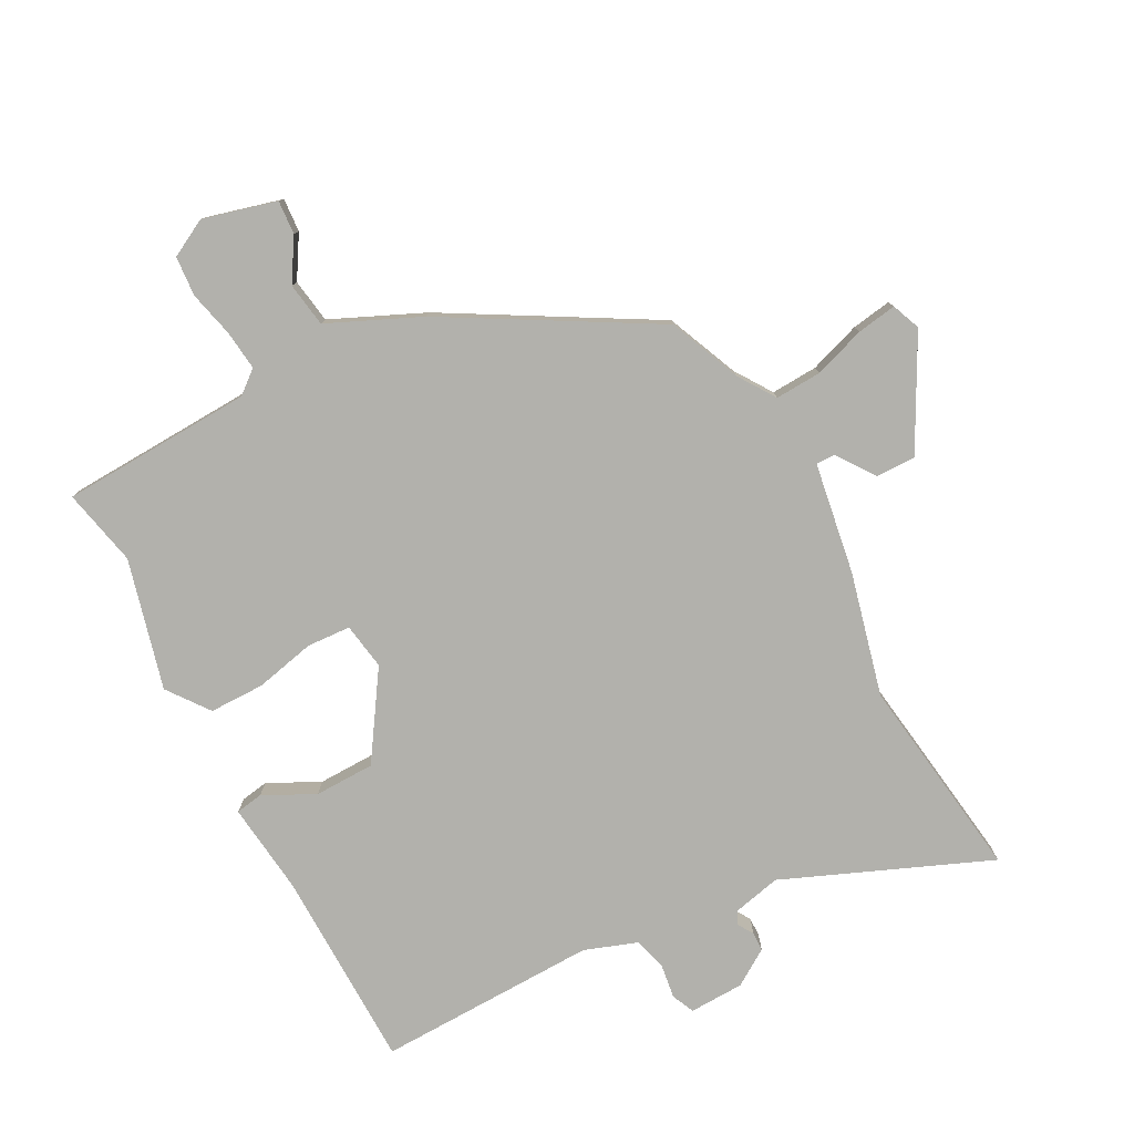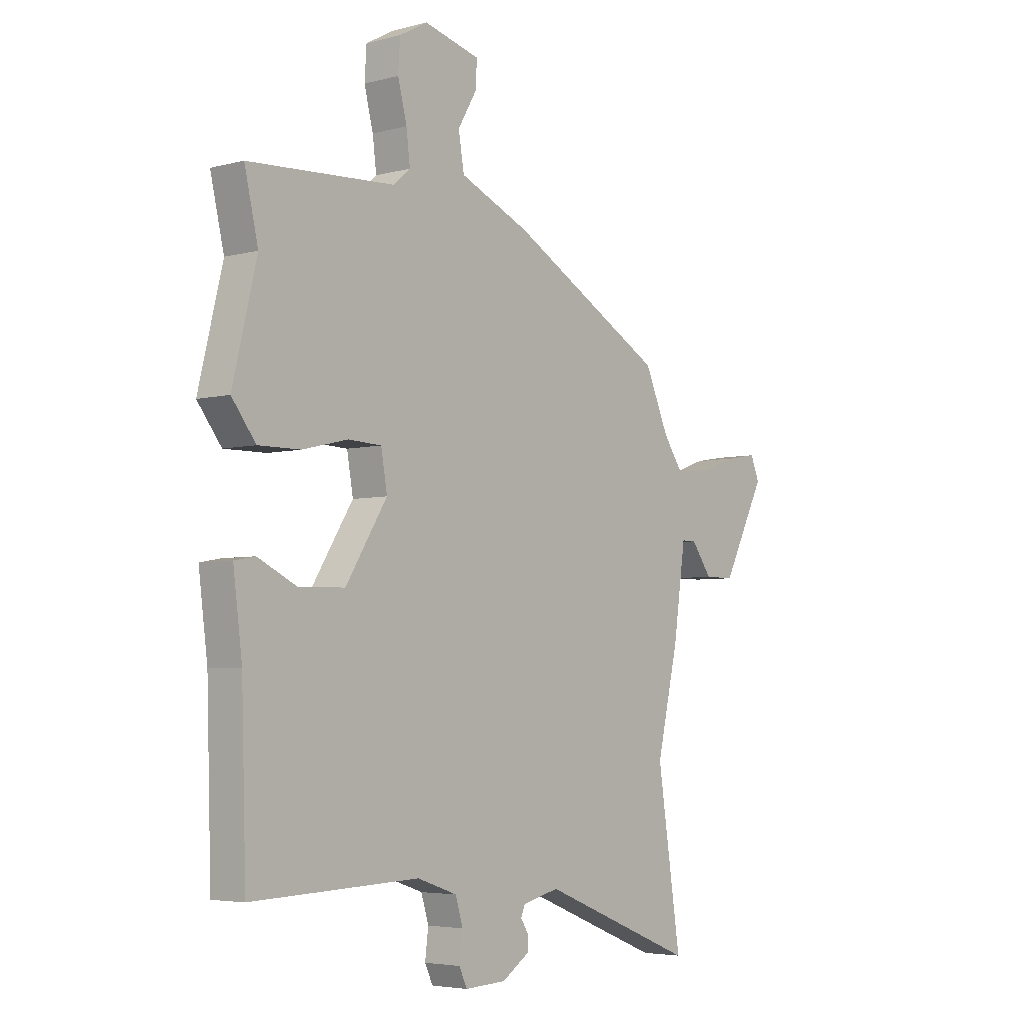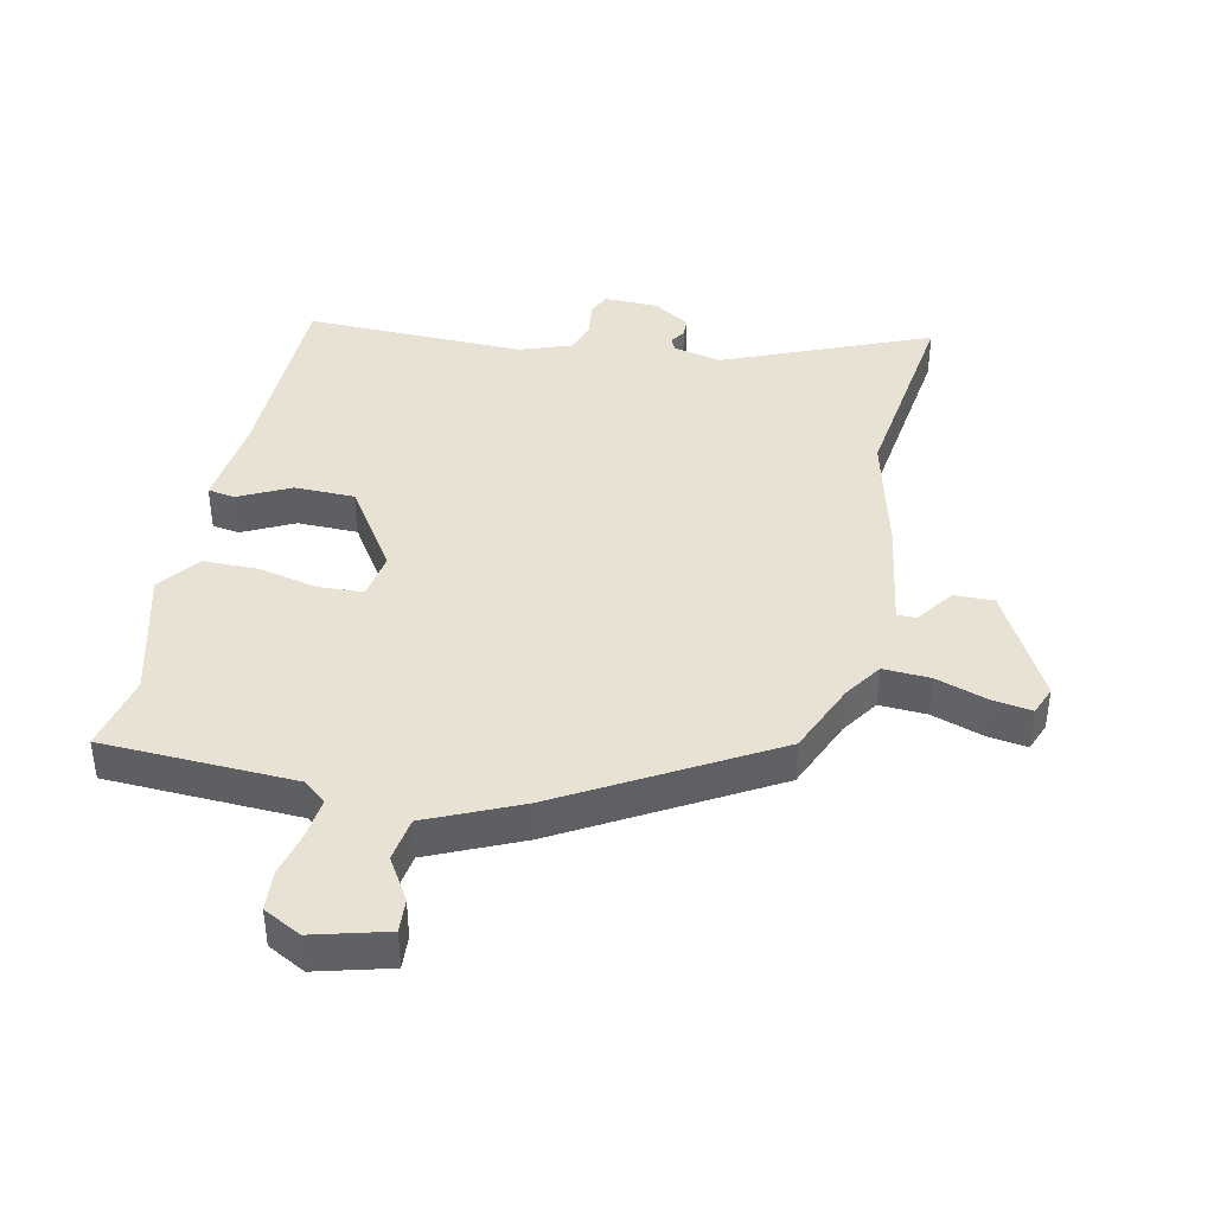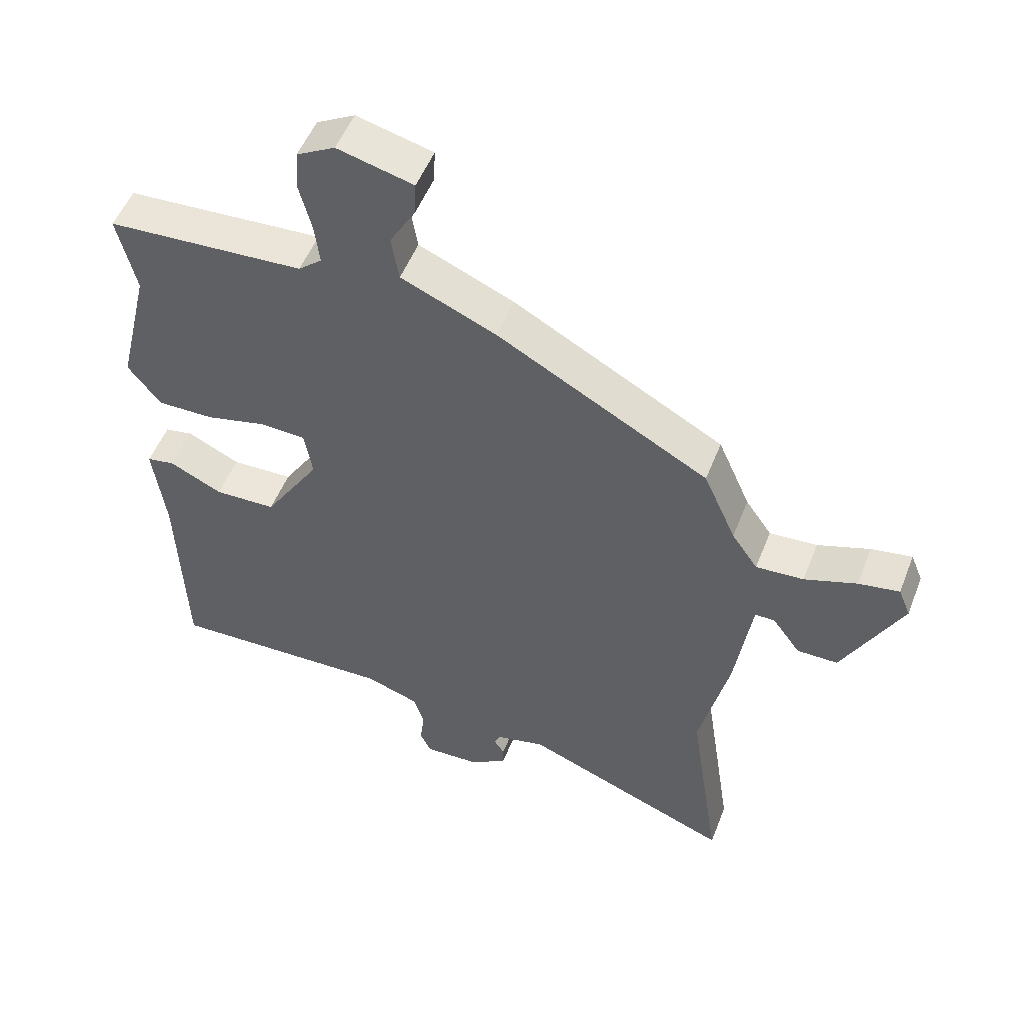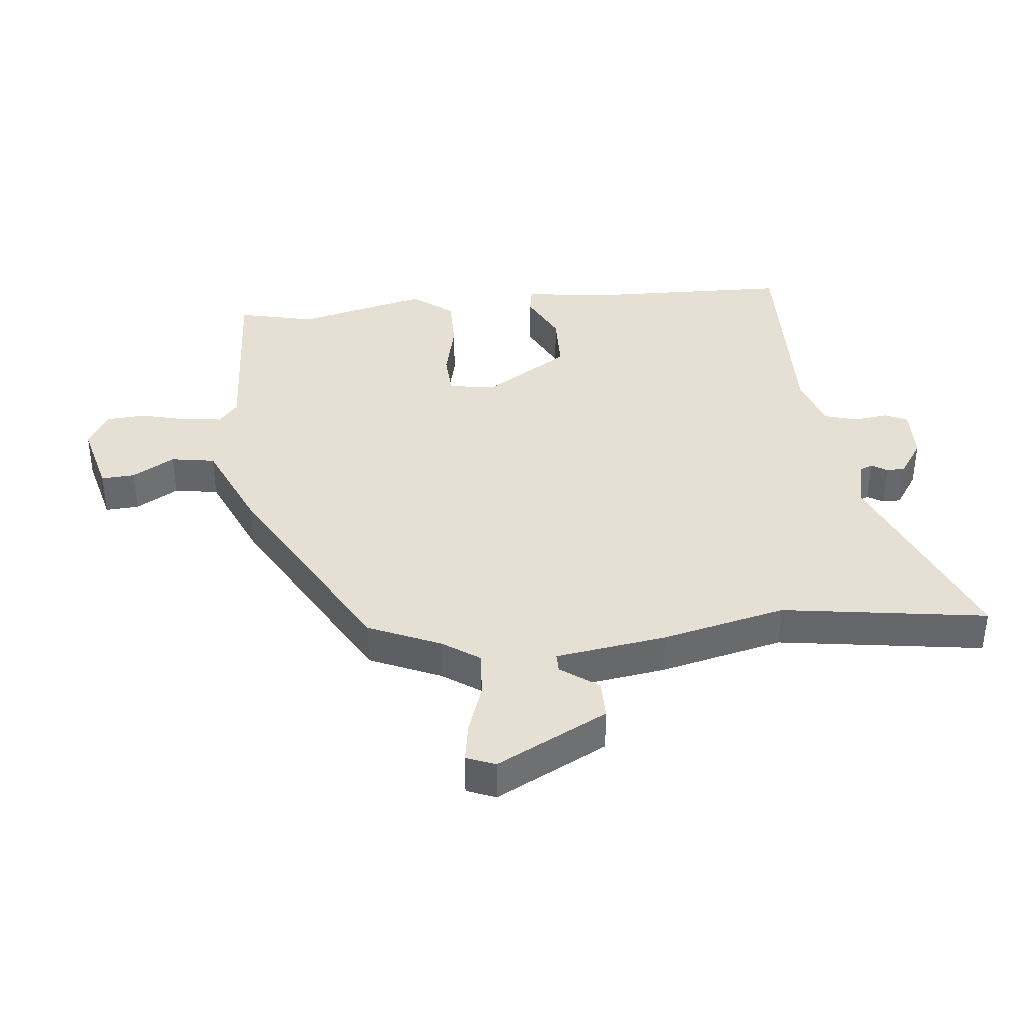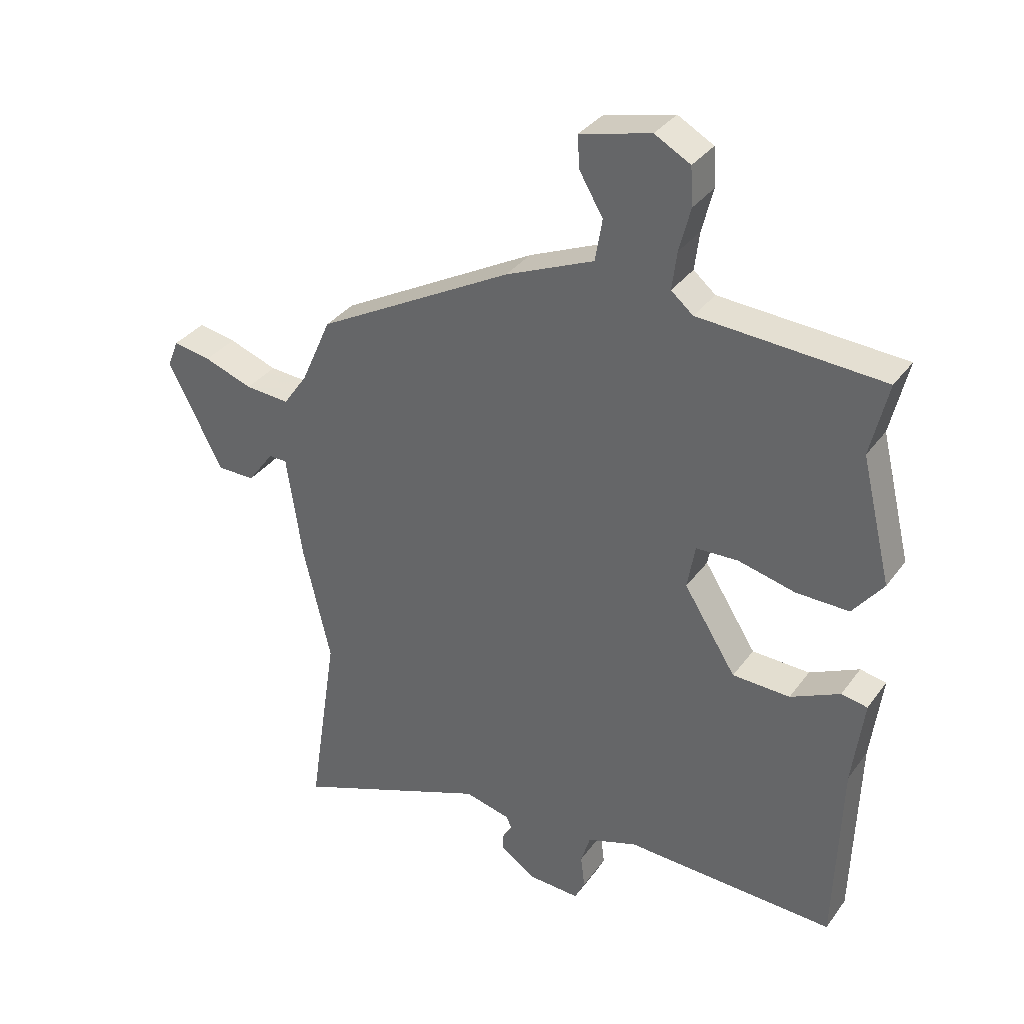
<metadata>
{"format":"obj","ext":"obj","renderer":"f3d","projection":"perspective","resolution":1024,"background":"white","views":[{"elev":-78.9,"azim":27.1,"up":"+Y"},{"elev":-4.6,"azim":-50.2,"up":"+Z"},{"elev":40.8,"azim":11.3,"up":"+Y"},{"elev":51.9,"azim":21.1,"up":"+Z"},{"elev":38.0,"azim":83.8,"up":"+Y"},{"elev":34.5,"azim":-149.1,"up":"+Z"}]}
</metadata>
<code>
v 0.447 0.07 0.332
v 0.498 0.07 0.217
v 0.539 0.07 0.158
v 0.614 0.07 0.163
v 0.696 0.07 0.192
v 0.76 0.07 0.203
v 0.779 0.07 0.157
v 0.687 0.07 -0.022
v 0.623 0.07 -0.022
v 0.579 0.07 0.038
v 0.548 0.07 0.038
v 0.522 0.07 -0.141
v 0.476 0.07 -0.34
v 0.526 0.07 -0.67
v 0.194 0.07 -0.538
v 0.116 0.07 -0.557
v 0.107 0.07 -0.578
v 0.123 0.07 -0.603
v 0.123 0.07 -0.633
v 0.065 0.07 -0.672
v -0.023 0.07 -0.676
v -0.04 0.07 -0.64
v -0.033 0.07 -0.584
v -0.049 0.07 -0.532
v -0.134 0.07 -0.503
v -0.489 0.07 -0.516
v -0.499 0.07 -0.194
v -0.518 0.07 -0.046
v -0.474 0.07 -0.038
v -0.391 0.07 -0.078
v -0.294 0.07 -0.075
v -0.206 0.07 0.064
v -0.219 0.07 0.139
v -0.29 0.07 0.142
v -0.386 0.07 0.119
v -0.475 0.07 0.118
v -0.526 0.07 0.184
v -0.475 0.07 0.394
v -0.504 0.07 0.518
v -0.195 0.07 0.536
v -0.158 0.07 0.567
v -0.166 0.07 0.631
v -0.185 0.07 0.705
v -0.181 0.07 0.769
v -0.121 0.07 0.802
v -0.002 0.07 0.772
v -0.005 0.07 0.718
v -0.045 0.07 0.65
v -0.033 0.07 0.579
v 0.116 0.07 0.515
v 0.447 0 0.332
v 0.498 0 0.217
v 0.539 0 0.158
v 0.614 0 0.163
v 0.696 0 0.192
v 0.76 0 0.203
v 0.779 0 0.157
v 0.687 0 -0.022
v 0.623 0 -0.022
v 0.579 0 0.038
v 0.548 0 0.038
v 0.522 0 -0.141
v 0.476 0 -0.34
v 0.526 0 -0.67
v 0.194 0 -0.538
v 0.116 0 -0.557
v 0.107 0 -0.578
v 0.123 0 -0.603
v 0.123 0 -0.633
v 0.065 0 -0.672
v -0.023 0 -0.676
v -0.04 0 -0.64
v -0.033 0 -0.584
v -0.049 0 -0.532
v -0.134 0 -0.503
v -0.489 0 -0.516
v -0.499 0 -0.194
v -0.518 0 -0.046
v -0.474 0 -0.038
v -0.391 0 -0.078
v -0.294 0 -0.075
v -0.206 0 0.064
v -0.219 0 0.139
v -0.29 0 0.142
v -0.386 0 0.119
v -0.475 0 0.118
v -0.526 0 0.184
v -0.475 0 0.394
v -0.504 0 0.518
v -0.195 0 0.536
v -0.158 0 0.567
v -0.166 0 0.631
v -0.185 0 0.705
v -0.181 0 0.769
v -0.121 0 0.802
v -0.002 0 0.772
v -0.005 0 0.718
v -0.045 0 0.65
v -0.033 0 0.579
v 0.116 0 0.515
f 49 50 1 2
f 45 46 47 48
f 45 48 49
f 42 43 44 45
f 41 42 45 49
f 40 41 49 2
f 38 39 40 2
f 34 35 36 37
f 33 34 37 38
f 27 28 29 30
f 25 26 27 30
f 24 25 30 31
f 20 21 22 23
f 20 23 24
f 17 18 19 20
f 16 17 20 24
f 15 16 24 31
f 13 14 15 31
f 11 12 13 31
f 7 8 9 10
f 7 10 11
f 4 5 6 7
f 3 4 7 11
f 33 38 2 3
f 32 33 3 11
f 11 31 32
f 52 51 100 99
f 98 97 96 95
f 99 98 95
f 95 94 93 92
f 99 95 92 91
f 52 99 91 90
f 52 90 89 88
f 87 86 85 84
f 88 87 84 83
f 80 79 78 77
f 80 77 76 75
f 81 80 75 74
f 73 72 71 70
f 74 73 70
f 70 69 68 67
f 74 70 67 66
f 81 74 66 65
f 81 65 64 63
f 81 63 62 61
f 60 59 58 57
f 61 60 57
f 57 56 55 54
f 61 57 54 53
f 53 52 88 83
f 61 53 83 82
f 82 81 61
f 1 51 52 2
f 2 52 53 3
f 3 53 54 4
f 4 54 55 5
f 5 55 56 6
f 6 56 57 7
f 7 57 58 8
f 8 58 59 9
f 9 59 60 10
f 10 60 61 11
f 11 61 62 12
f 12 62 63 13
f 13 63 64 14
f 14 64 65 15
f 15 65 66 16
f 16 66 67 17
f 17 67 68 18
f 18 68 69 19
f 19 69 70 20
f 20 70 71 21
f 21 71 72 22
f 22 72 73 23
f 23 73 74 24
f 24 74 75 25
f 25 75 76 26
f 26 76 77 27
f 27 77 78 28
f 28 78 79 29
f 29 79 80 30
f 30 80 81 31
f 31 81 82 32
f 32 82 83 33
f 33 83 84 34
f 34 84 85 35
f 35 85 86 36
f 36 86 87 37
f 37 87 88 38
f 38 88 89 39
f 39 89 90 40
f 40 90 91 41
f 41 91 92 42
f 42 92 93 43
f 43 93 94 44
f 44 94 95 45
f 45 95 96 46
f 46 96 97 47
f 47 97 98 48
f 48 98 99 49
f 49 99 100 50
f 50 100 51 1

</code>
